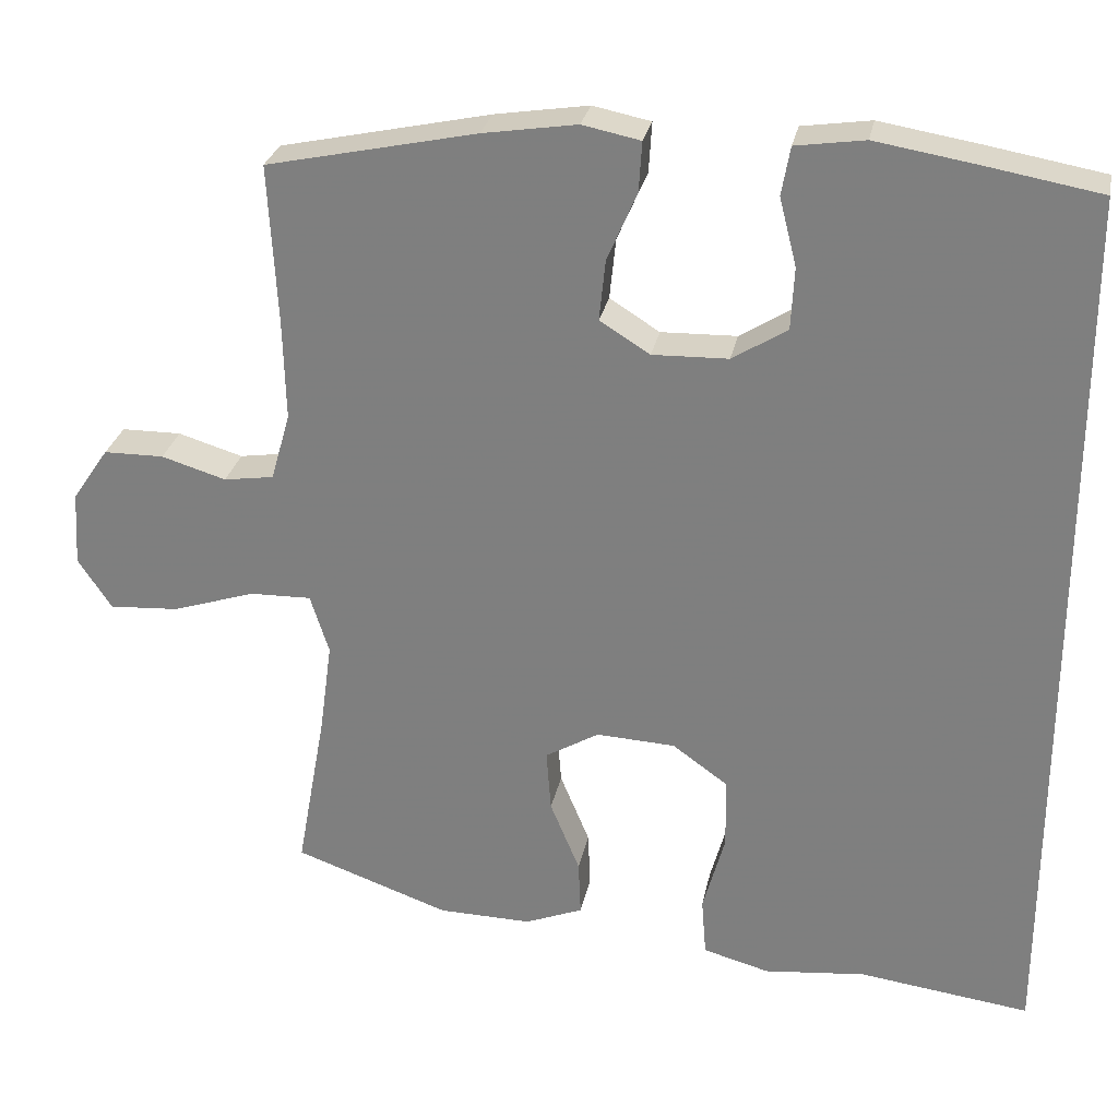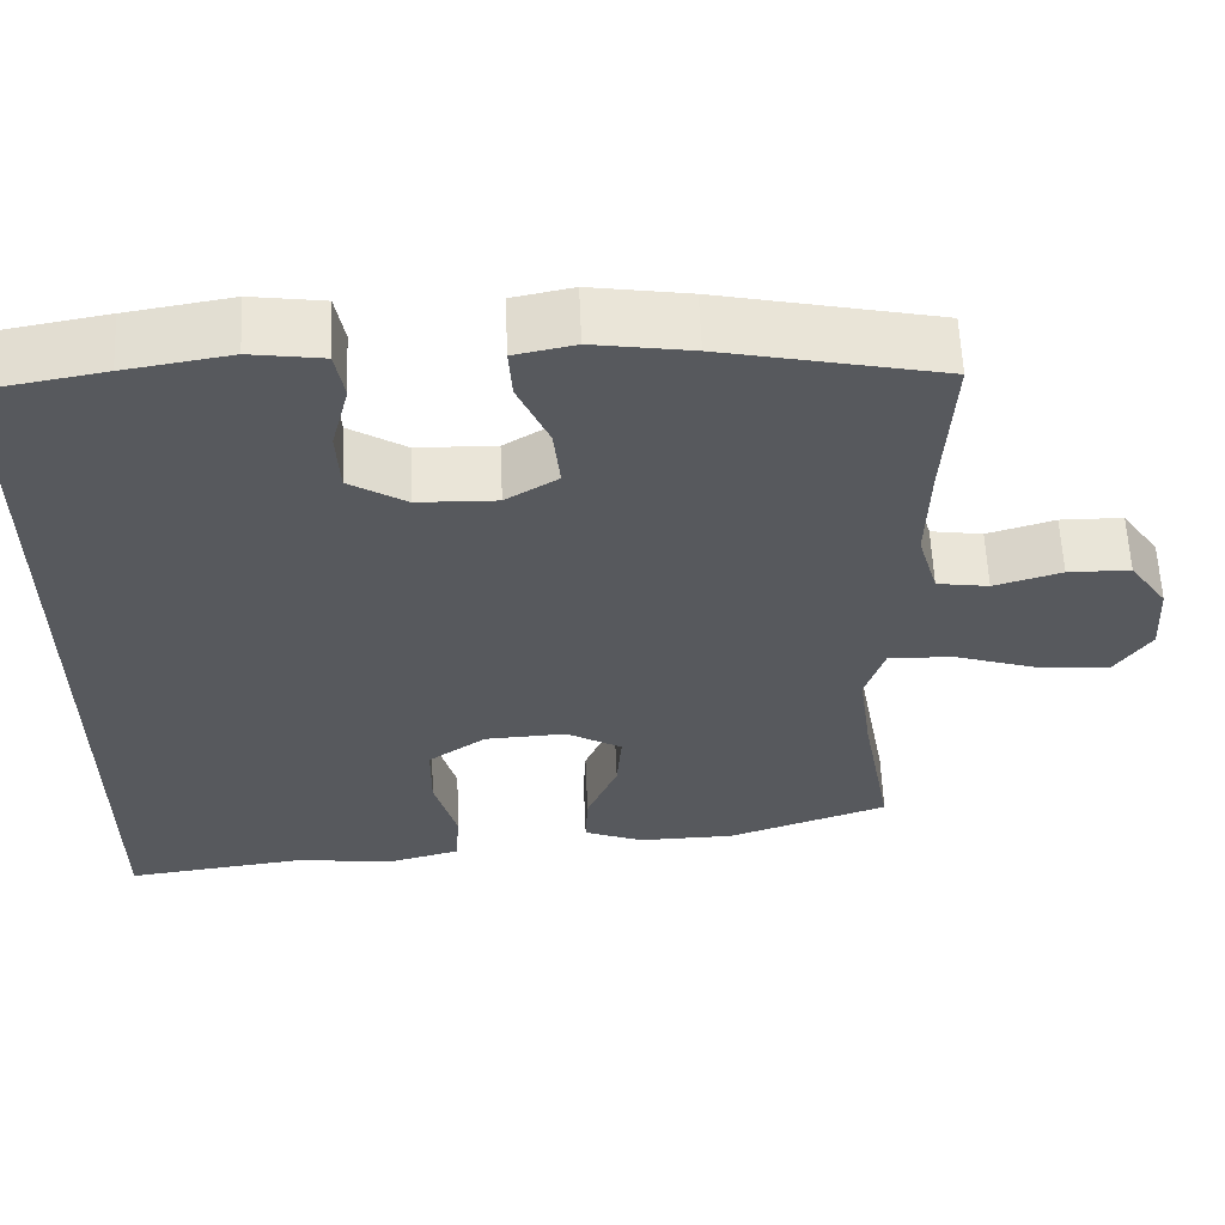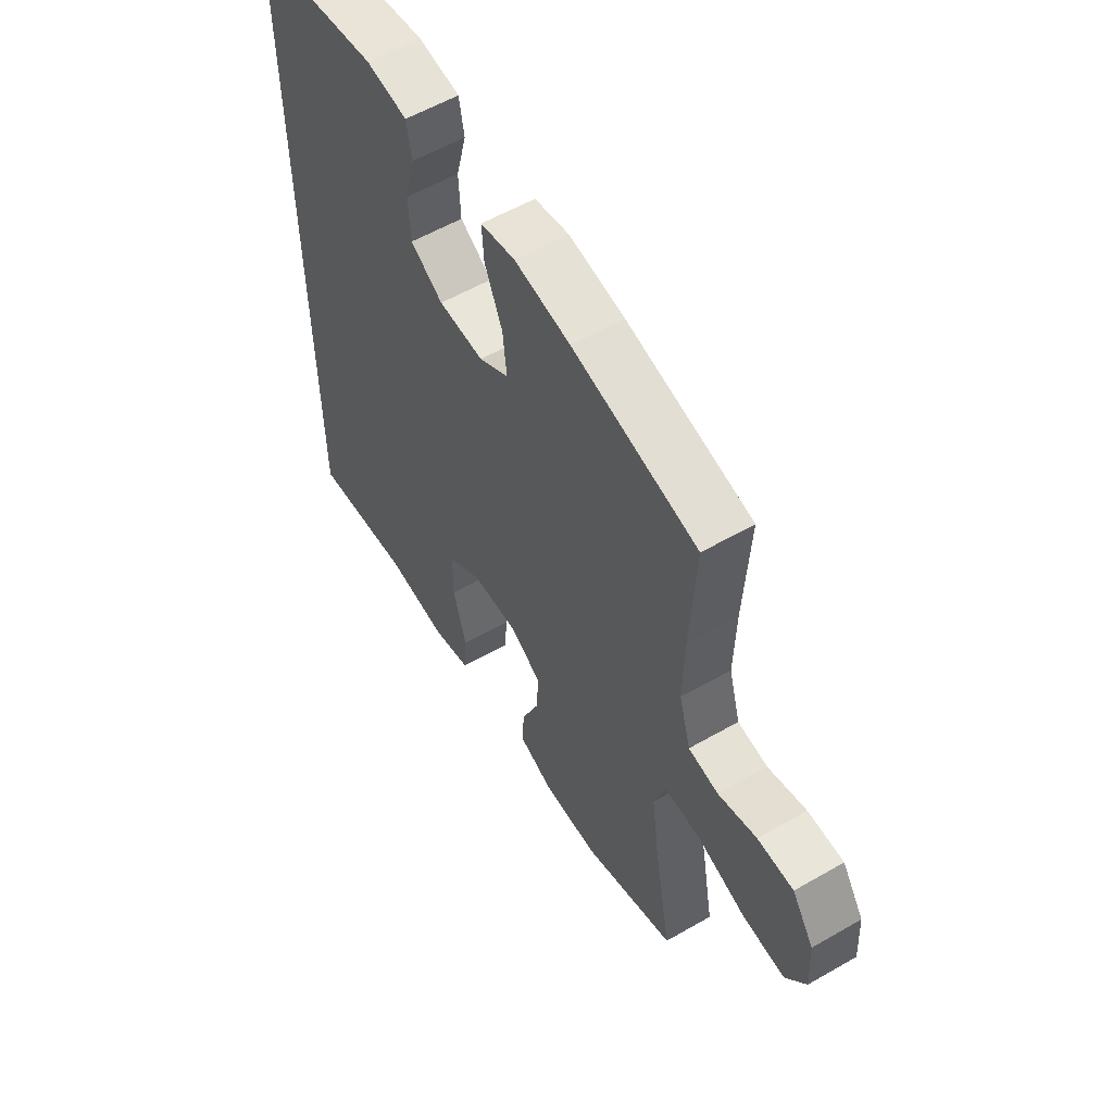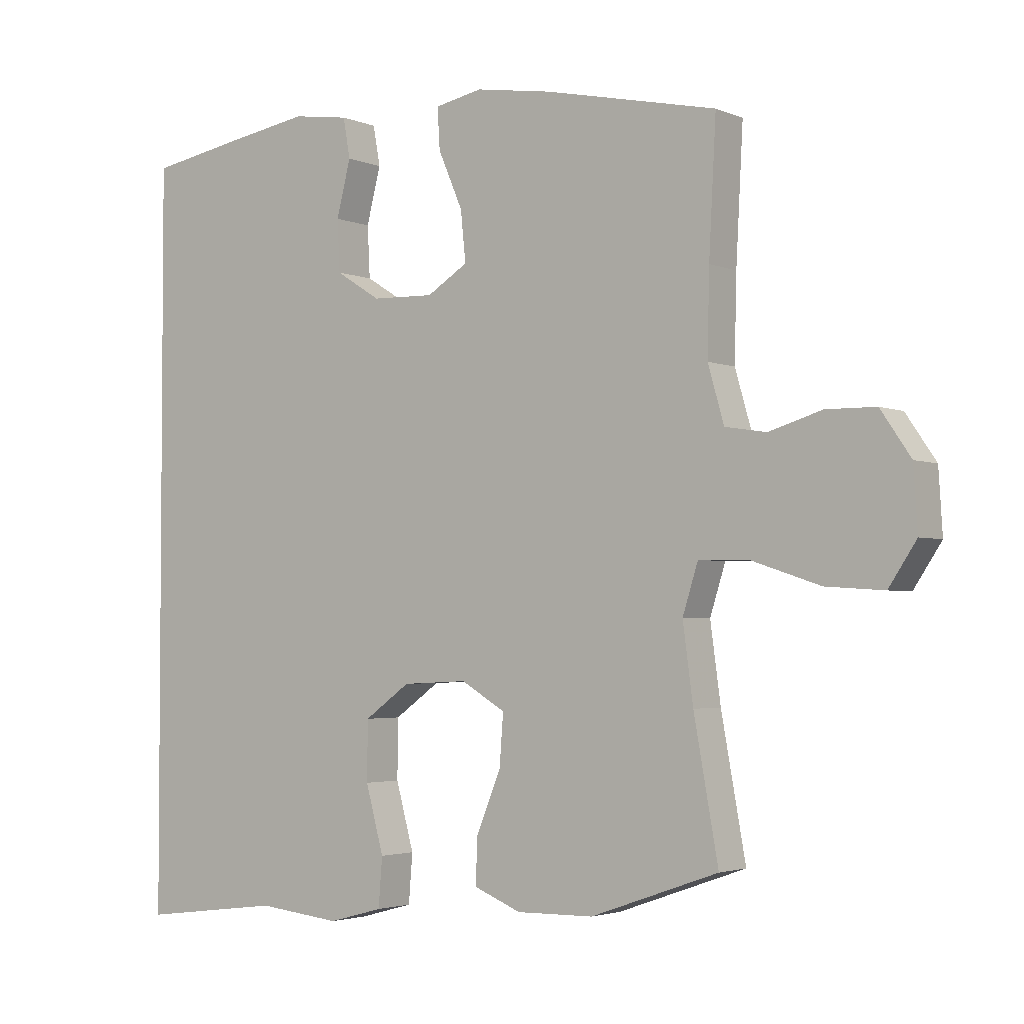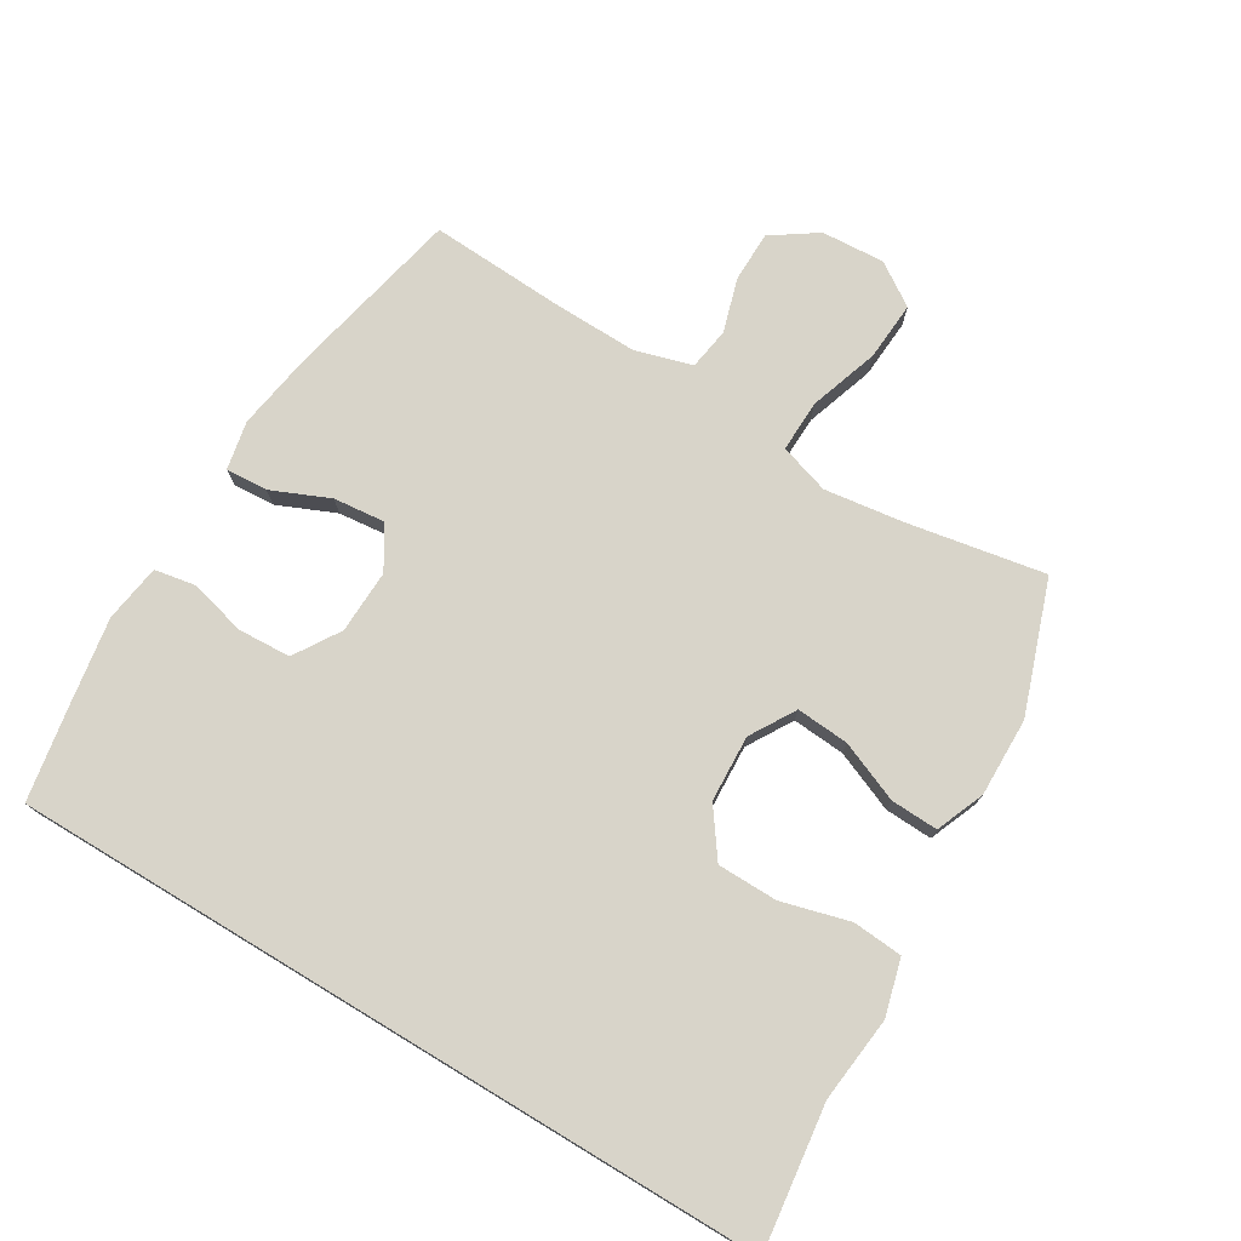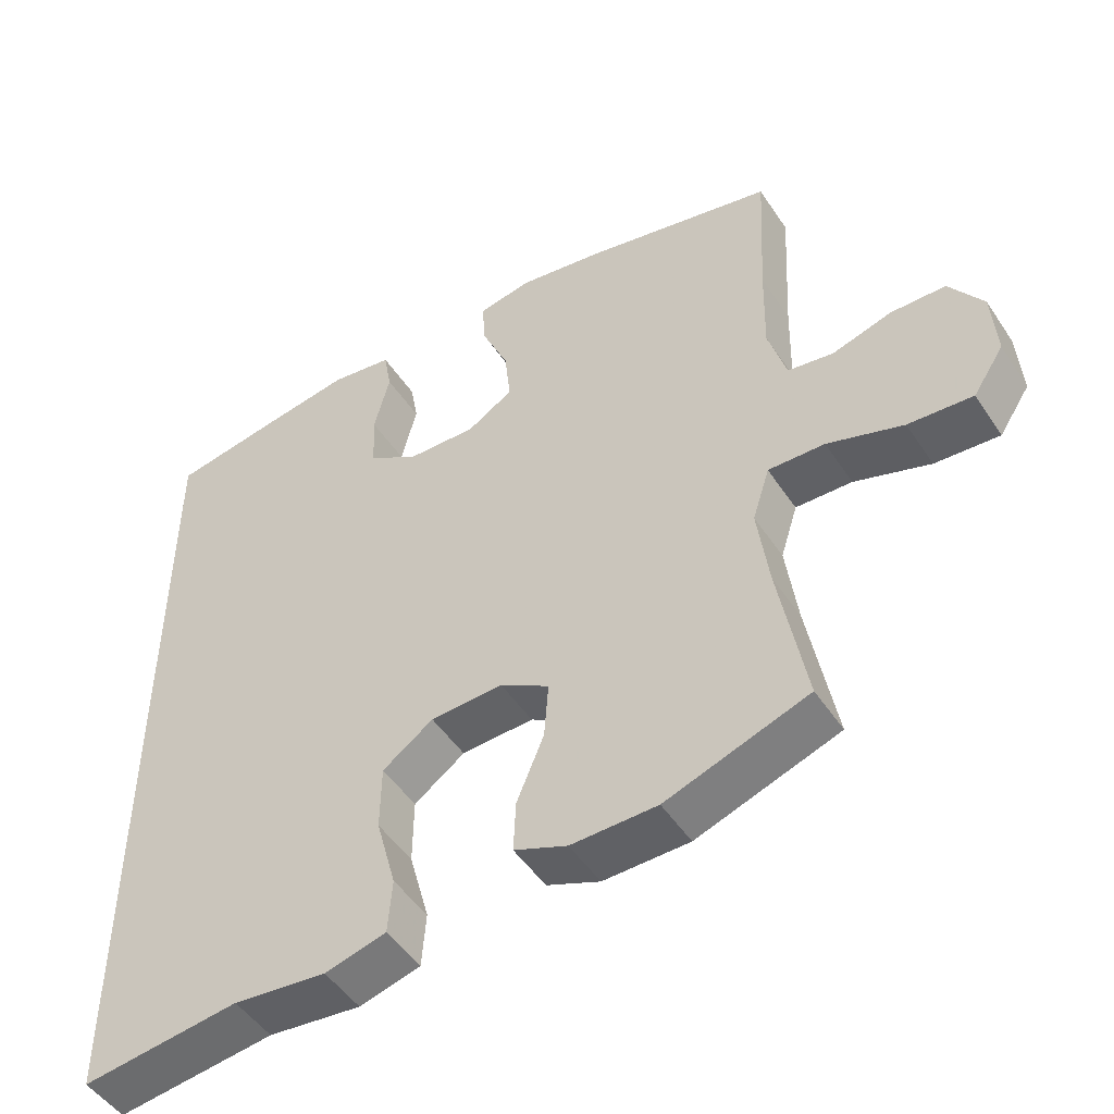
<metadata>
{"format":"obj","ext":"obj","renderer":"f3d","projection":"perspective","resolution":1024,"background":"white","views":[{"elev":28.3,"azim":11.3,"up":"+Z"},{"elev":60.2,"azim":177.5,"up":"+Z"},{"elev":57.7,"azim":-120.8,"up":"+Z"},{"elev":-2.9,"azim":-144.2,"up":"+Z"},{"elev":75.3,"azim":121.1,"up":"+Y"},{"elev":-49.2,"azim":-147.7,"up":"+Z"}]}
</metadata>
<code>
v -0.5 0.07 -0.5
v -0.462 0.07 -0.289
v -0.446 0.07 -0.17
v -0.47 0.07 -0.094
v -0.549 0.07 -0.096
v -0.655 0.07 -0.131
v -0.745 0.07 -0.137
v -0.788 0.07 -0.072
v -0.782 0.07 0.024
v -0.735 0.07 0.093
v -0.658 0.07 0.094
v -0.575 0.07 0.069
v -0.511 0.07 0.079
v -0.486 0.07 0.166
v -0.489 0.07 0.295
v -0.5 0.07 0.5
v -0.232 0.07 0.558
v -0.112 0.07 0.577
v -0.038 0.07 0.562
v -0.042 0.07 0.498
v -0.08 0.07 0.41
v -0.088 0.07 0.332
v -0.024 0.07 0.292
v 0.073 0.07 0.295
v 0.143 0.07 0.339
v 0.147 0.07 0.419
v 0.125 0.07 0.506
v 0.136 0.07 0.568
v 0.224 0.07 0.581
v 0.352 0.07 0.56
v 0.5 0.07 0.534
v 0.5 0.07 -0.621
v 0.281 0.07 -0.593
v 0.151 0.07 -0.607
v 0.066 0.07 -0.584
v 0.06 0.07 -0.508
v 0.088 0.07 -0.405
v 0.087 0.07 -0.313
v 0.016 0.07 -0.262
v -0.085 0.07 -0.257
v -0.154 0.07 -0.298
v -0.148 0.07 -0.378
v -0.11 0.07 -0.47
v -0.107 0.07 -0.542
v -0.181 0.07 -0.572
v -0.301 0.07 -0.57
v -0.5 0 -0.5
v -0.462 0 -0.289
v -0.446 0 -0.17
v -0.47 0 -0.094
v -0.549 0 -0.096
v -0.655 0 -0.131
v -0.745 0 -0.137
v -0.788 0 -0.072
v -0.782 0 0.024
v -0.735 0 0.093
v -0.658 0 0.094
v -0.575 0 0.069
v -0.511 0 0.079
v -0.486 0 0.166
v -0.489 0 0.295
v -0.5 0 0.5
v -0.232 0 0.558
v -0.112 0 0.577
v -0.038 0 0.562
v -0.042 0 0.498
v -0.08 0 0.41
v -0.088 0 0.332
v -0.024 0 0.292
v 0.073 0 0.295
v 0.143 0 0.339
v 0.147 0 0.419
v 0.125 0 0.506
v 0.136 0 0.568
v 0.224 0 0.581
v 0.352 0 0.56
v 0.5 0 0.534
v 0.5 0 -0.621
v 0.281 0 -0.593
v 0.151 0 -0.607
v 0.066 0 -0.584
v 0.06 0 -0.508
v 0.088 0 -0.405
v 0.087 0 -0.313
v 0.016 0 -0.262
v -0.085 0 -0.257
v -0.154 0 -0.298
v -0.148 0 -0.378
v -0.11 0 -0.47
v -0.107 0 -0.542
v -0.181 0 -0.572
v -0.301 0 -0.57
f 46 1 2
f 45 46 2
f 44 45 2
f 43 44 2
f 42 43 2
f 41 42 2 3
f 40 41 3 4
f 39 40 4
f 35 36 37
f 34 35 37
f 33 34 37
f 33 37 38
f 32 33 38
f 30 31 32
f 29 30 32
f 28 29 32
f 27 28 32
f 26 27 32
f 25 26 32
f 24 25 32 38
f 23 24 38 39
f 19 20 21
f 18 19 21
f 17 18 21
f 16 17 21
f 15 16 21
f 14 15 21 22
f 23 39 4
f 22 23 4
f 14 22 4
f 13 14 4
f 10 11 12
f 9 10 12
f 8 9 12
f 7 8 12
f 6 7 12
f 5 6 12
f 4 5 12 13
f 48 47 92
f 48 92 91
f 48 91 90
f 48 90 89
f 48 89 88
f 49 48 88 87
f 50 49 87 86
f 50 86 85
f 83 82 81
f 83 81 80
f 83 80 79
f 84 83 79
f 84 79 78
f 78 77 76
f 78 76 75
f 78 75 74
f 78 74 73
f 78 73 72
f 78 72 71
f 84 78 71 70
f 85 84 70 69
f 67 66 65
f 67 65 64
f 67 64 63
f 67 63 62
f 67 62 61
f 68 67 61 60
f 50 85 69
f 50 69 68
f 50 68 60
f 50 60 59
f 58 57 56
f 58 56 55
f 58 55 54
f 58 54 53
f 58 53 52
f 58 52 51
f 59 58 51 50
f 1 47 48 2
f 2 48 49 3
f 3 49 50 4
f 4 50 51 5
f 5 51 52 6
f 6 52 53 7
f 7 53 54 8
f 8 54 55 9
f 9 55 56 10
f 10 56 57 11
f 11 57 58 12
f 12 58 59 13
f 13 59 60 14
f 14 60 61 15
f 15 61 62 16
f 16 62 63 17
f 17 63 64 18
f 18 64 65 19
f 19 65 66 20
f 20 66 67 21
f 21 67 68 22
f 22 68 69 23
f 23 69 70 24
f 24 70 71 25
f 25 71 72 26
f 26 72 73 27
f 27 73 74 28
f 28 74 75 29
f 29 75 76 30
f 30 76 77 31
f 31 77 78 32
f 32 78 79 33
f 33 79 80 34
f 34 80 81 35
f 35 81 82 36
f 36 82 83 37
f 37 83 84 38
f 38 84 85 39
f 39 85 86 40
f 40 86 87 41
f 41 87 88 42
f 42 88 89 43
f 43 89 90 44
f 44 90 91 45
f 45 91 92 46
f 46 92 47 1

</code>
